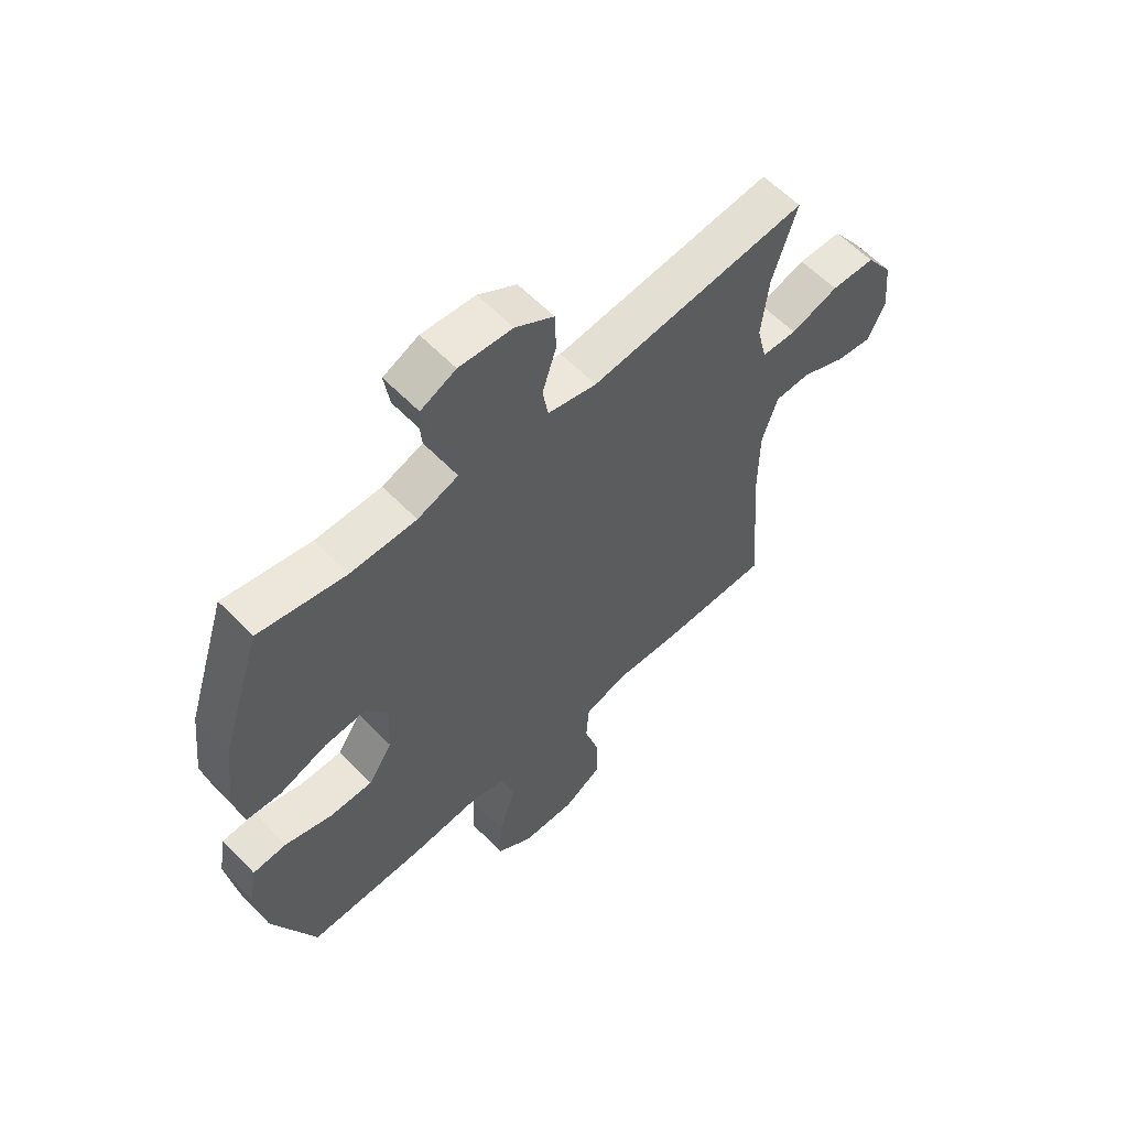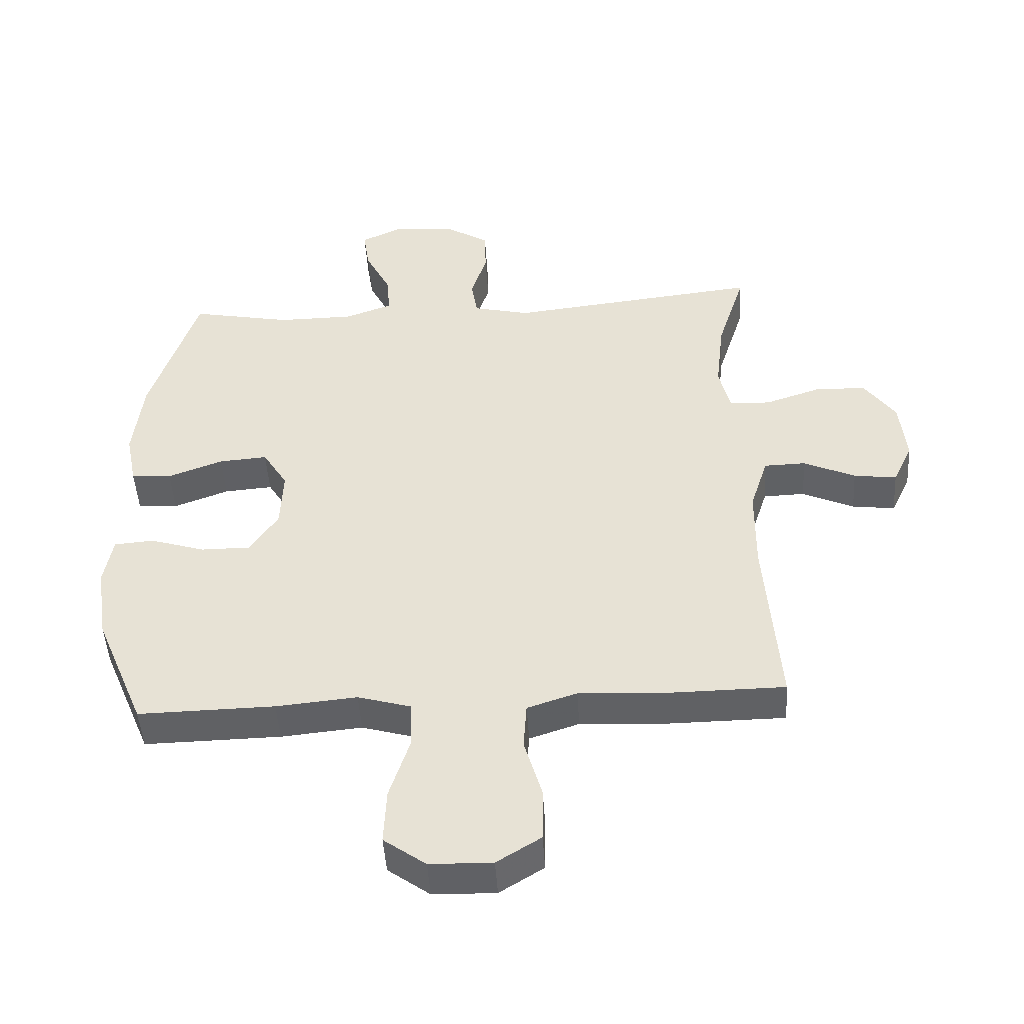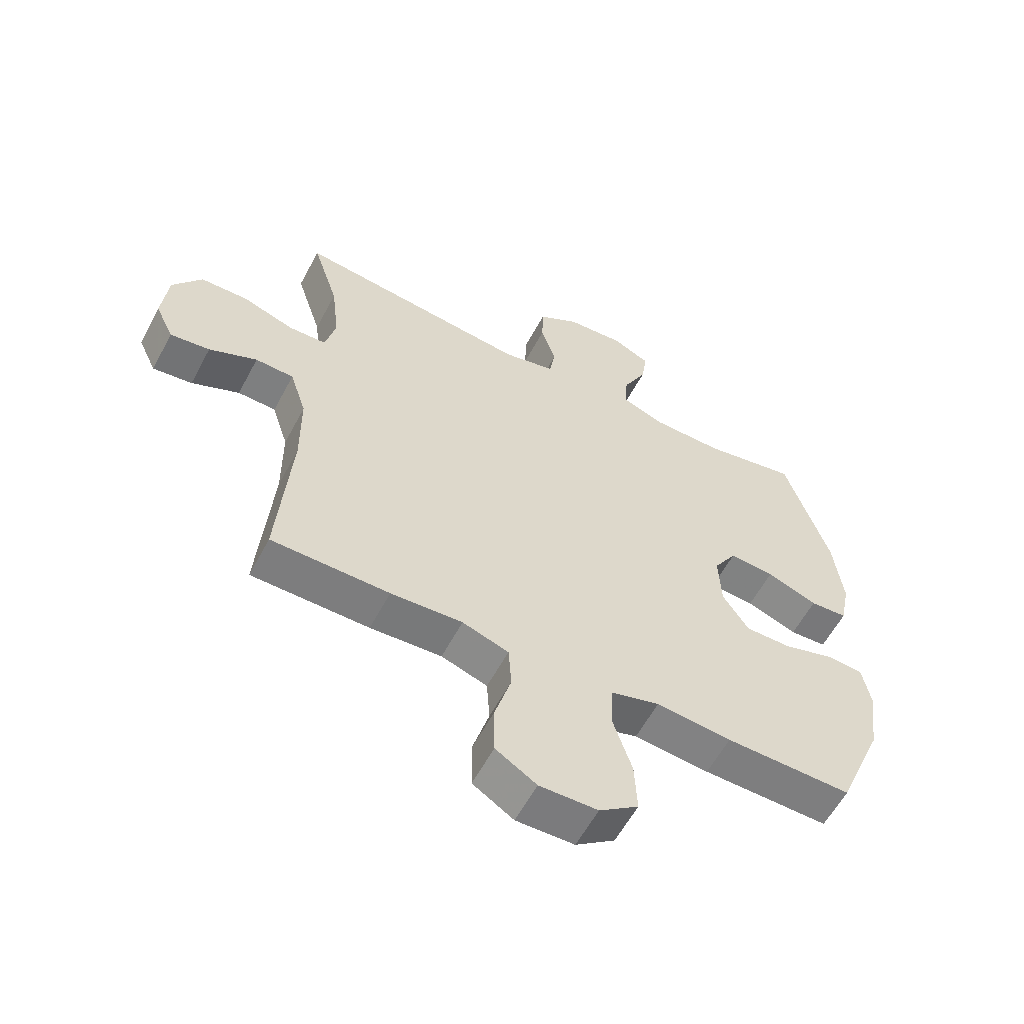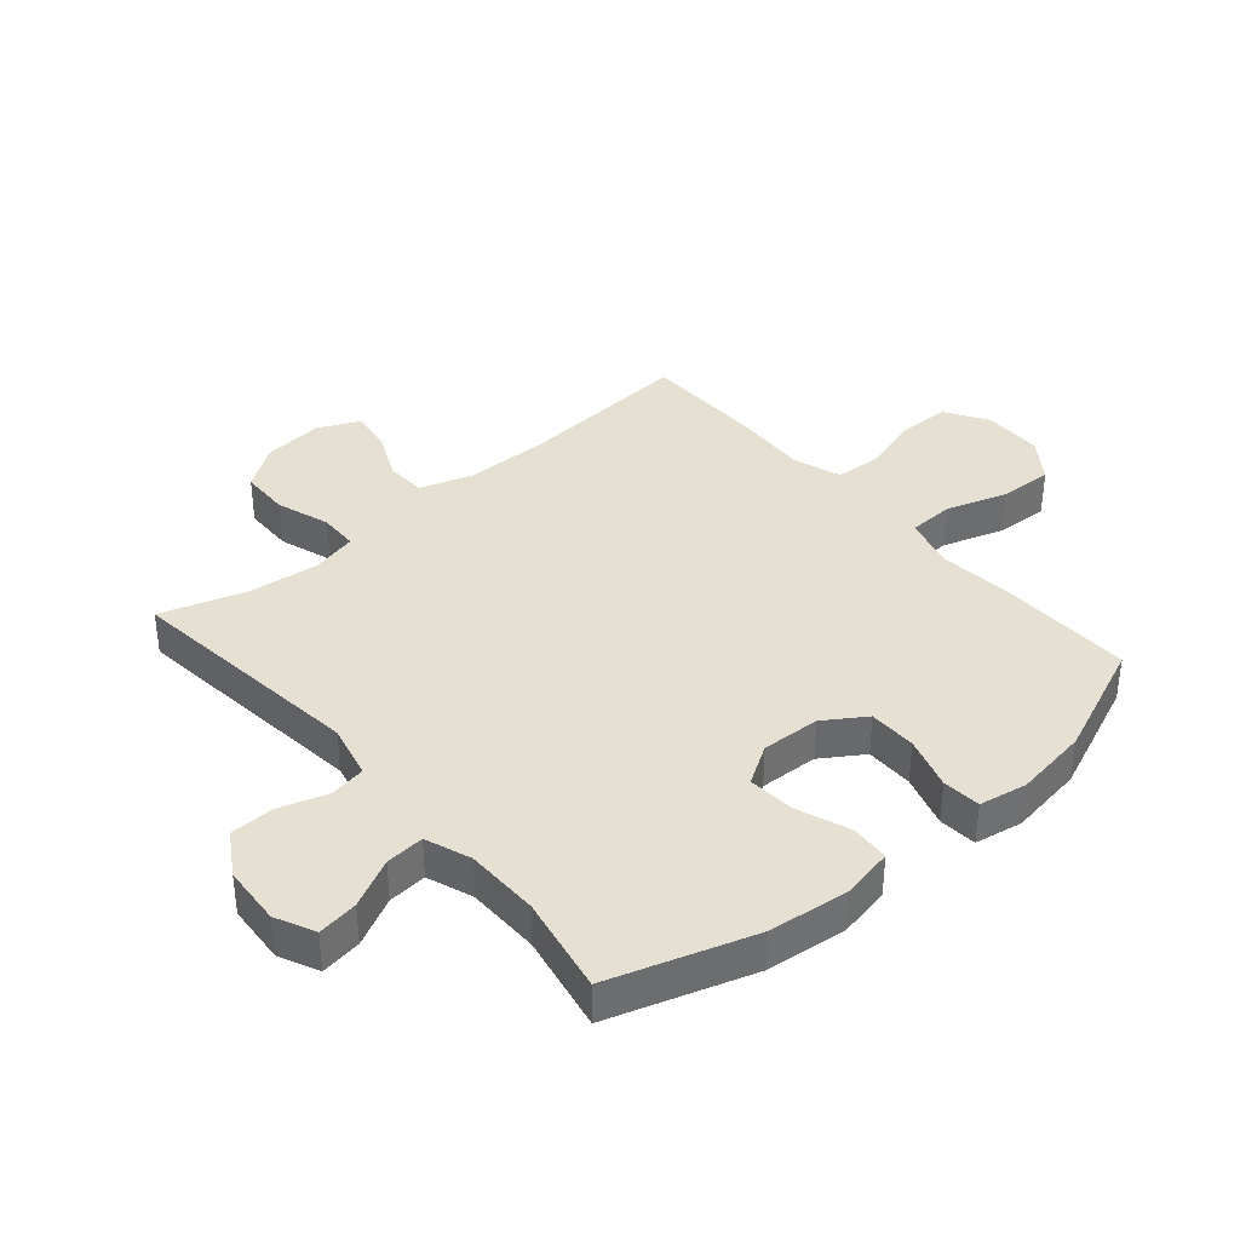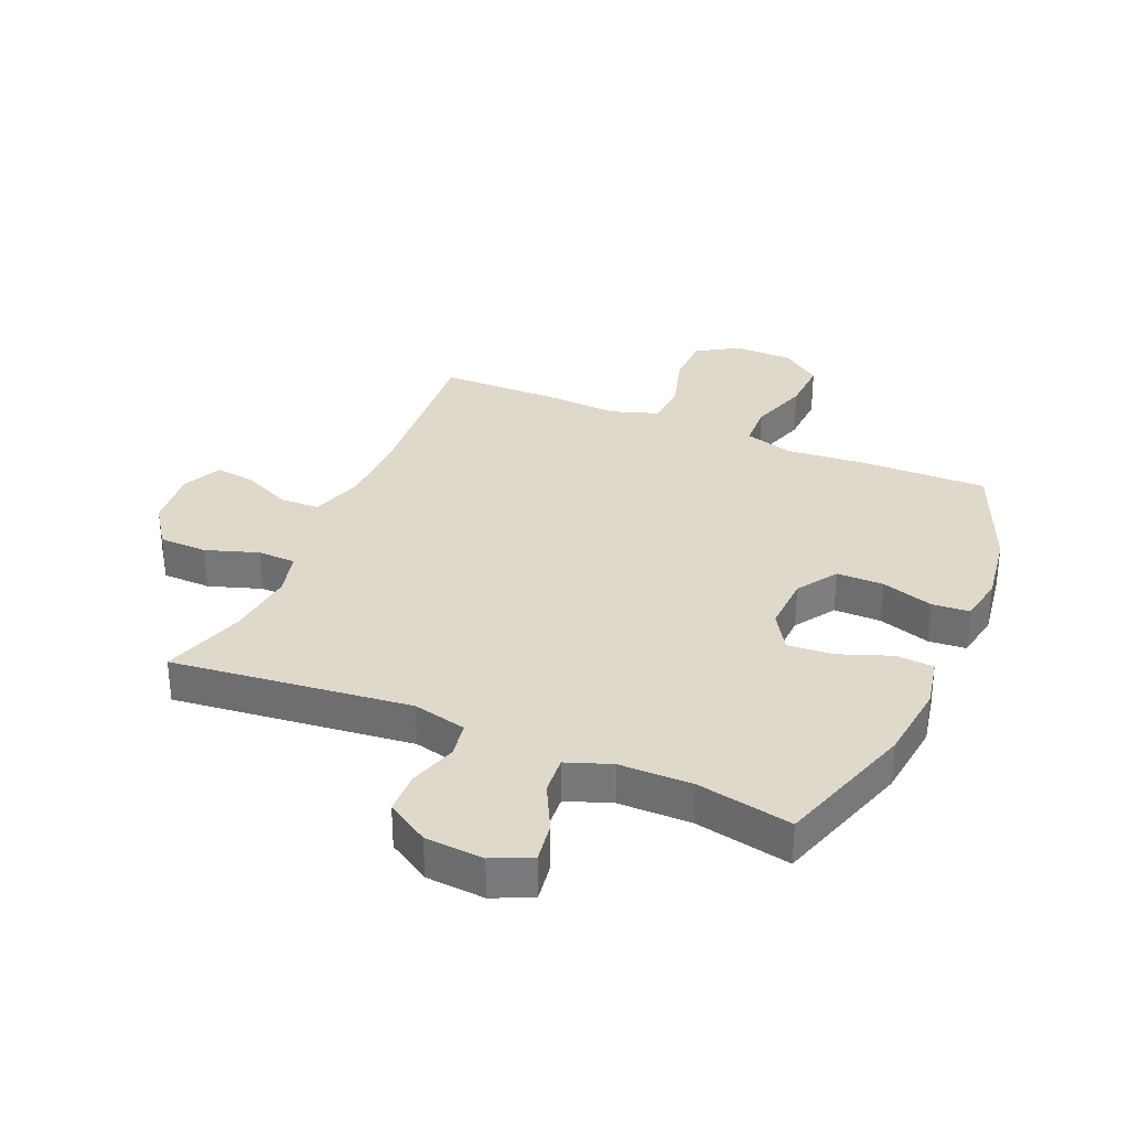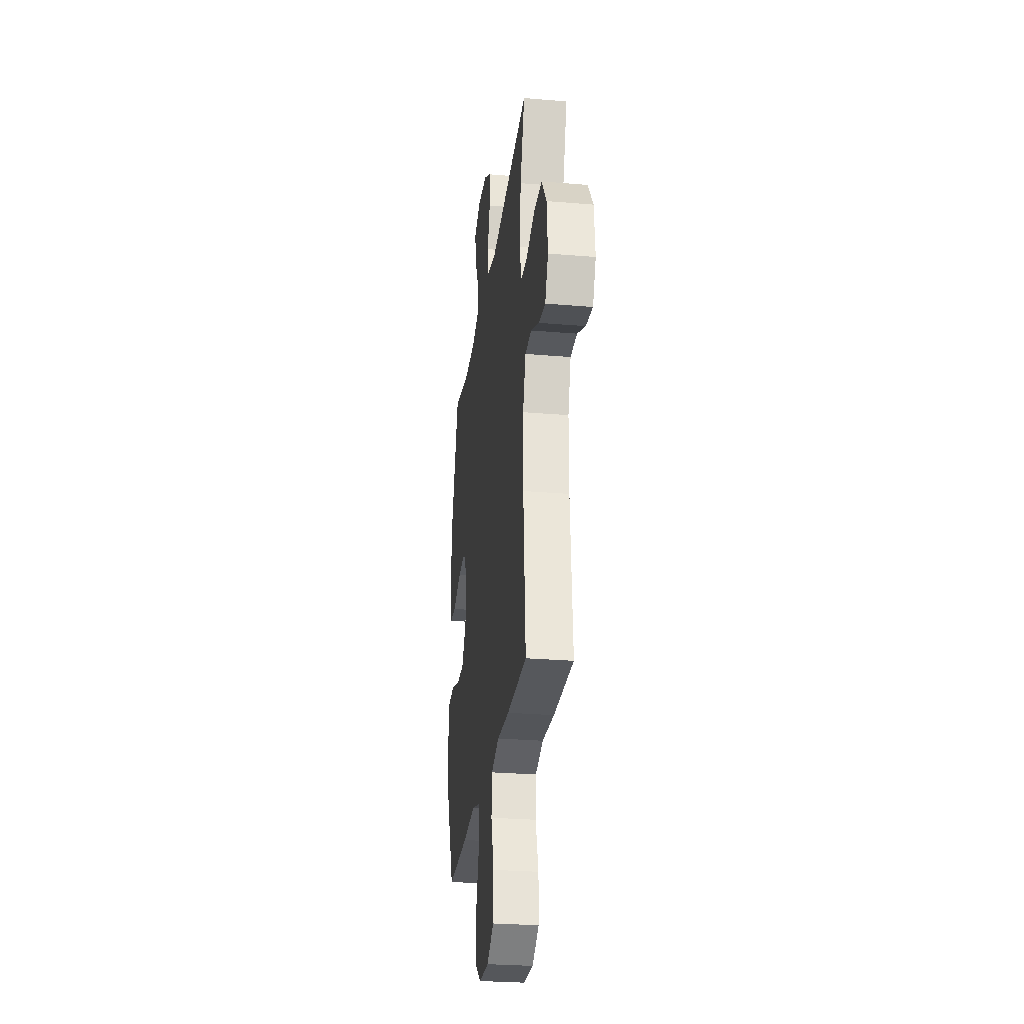
<metadata>
{"format":"obj","ext":"obj","renderer":"f3d","projection":"perspective","resolution":1024,"background":"white","views":[{"elev":59.6,"azim":136.4,"up":"+Z"},{"elev":-47.2,"azim":-176.5,"up":"+Z"},{"elev":-59.0,"azim":-27.9,"up":"+Z"},{"elev":37.6,"azim":49.4,"up":"+Y"},{"elev":32.3,"azim":23.2,"up":"+Y"},{"elev":-27.6,"azim":-97.4,"up":"+Z"}]}
</metadata>
<code>
v 0.5 0.07 0.5
v 0.574 0.07 0.269
v 0.589 0.07 0.139
v 0.572 0.07 0.054
v 0.509 0.07 0.05
v 0.423 0.07 0.082
v 0.347 0.07 0.088
v 0.308 0.07 0.025
v 0.312 0.07 -0.07
v 0.356 0.07 -0.137
v 0.434 0.07 -0.137
v 0.52 0.07 -0.11
v 0.582 0.07 -0.115
v 0.596 0.07 -0.193
v 0.578 0.07 -0.313
v 0.5 0.07 -0.5
v 0.286 0.07 -0.496
v 0.159 0.07 -0.484
v 0.076 0.07 -0.508
v 0.073 0.07 -0.582
v 0.105 0.07 -0.681
v 0.109 0.07 -0.768
v 0.043 0.07 -0.816
v -0.055 0.07 -0.818
v -0.124 0.07 -0.775
v -0.125 0.07 -0.69
v -0.097 0.07 -0.595
v -0.102 0.07 -0.521
v -0.18 0.07 -0.495
v -0.301 0.07 -0.502
v -0.5 0.07 -0.5
v -0.478 0.07 -0.216
v -0.479 0.07 -0.08
v -0.507 0.07 0.007
v -0.572 0.07 0.009
v -0.653 0.07 -0.028
v -0.72 0.07 -0.037
v -0.751 0.07 0.029
v -0.741 0.07 0.128
v -0.692 0.07 0.198
v -0.612 0.07 0.2
v -0.525 0.07 0.171
v -0.461 0.07 0.173
v -0.443 0.07 0.247
v -0.456 0.07 0.362
v -0.5 0.07 0.5
v -0.104 0.07 0.455
v -0.015 0.07 0.476
v -0.005 0.07 0.535
v -0.03 0.07 0.614
v -0.028 0.07 0.685
v 0.042 0.07 0.728
v 0.139 0.07 0.735
v 0.203 0.07 0.705
v 0.193 0.07 0.639
v 0.153 0.07 0.56
v 0.148 0.07 0.497
v 0.222 0.07 0.47
v 0.342 0.07 0.469
v 0.5 0 0.5
v 0.574 0 0.269
v 0.589 0 0.139
v 0.572 0 0.054
v 0.509 0 0.05
v 0.423 0 0.082
v 0.347 0 0.088
v 0.308 0 0.025
v 0.312 0 -0.07
v 0.356 0 -0.137
v 0.434 0 -0.137
v 0.52 0 -0.11
v 0.582 0 -0.115
v 0.596 0 -0.193
v 0.578 0 -0.313
v 0.5 0 -0.5
v 0.286 0 -0.496
v 0.159 0 -0.484
v 0.076 0 -0.508
v 0.073 0 -0.582
v 0.105 0 -0.681
v 0.109 0 -0.768
v 0.043 0 -0.816
v -0.055 0 -0.818
v -0.124 0 -0.775
v -0.125 0 -0.69
v -0.097 0 -0.595
v -0.102 0 -0.521
v -0.18 0 -0.495
v -0.301 0 -0.502
v -0.5 0 -0.5
v -0.478 0 -0.216
v -0.479 0 -0.08
v -0.507 0 0.007
v -0.572 0 0.009
v -0.653 0 -0.028
v -0.72 0 -0.037
v -0.751 0 0.029
v -0.741 0 0.128
v -0.692 0 0.198
v -0.612 0 0.2
v -0.525 0 0.171
v -0.461 0 0.173
v -0.443 0 0.247
v -0.456 0 0.362
v -0.5 0 0.5
v -0.104 0 0.455
v -0.015 0 0.476
v -0.005 0 0.535
v -0.03 0 0.614
v -0.028 0 0.685
v 0.042 0 0.728
v 0.139 0 0.735
v 0.203 0 0.705
v 0.193 0 0.639
v 0.153 0 0.56
v 0.148 0 0.497
v 0.222 0 0.47
v 0.342 0 0.469
f 54 55 56
f 53 54 56
f 52 53 56
f 51 52 56
f 50 51 56
f 49 50 56
f 48 49 56 57
f 47 48 57 58
f 45 46 47
f 47 58 59
f 45 47 59
f 44 45 59
f 40 41 42
f 39 40 42
f 38 39 42
f 37 38 42
f 36 37 42
f 35 36 42
f 34 35 42 43
f 33 34 43
f 59 1 2
f 44 59 2
f 43 44 2
f 33 43 2
f 32 33 2
f 25 26 27
f 24 25 27
f 23 24 27
f 22 23 27
f 21 22 27
f 20 21 27
f 19 20 27 28
f 18 19 28 29
f 16 17 18
f 15 16 18
f 14 15 18
f 13 14 18
f 12 13 18
f 11 12 18
f 10 11 18 29
f 4 5 6
f 3 4 6
f 2 3 6
f 2 6 7
f 32 2 7
f 30 31 32
f 29 30 32
f 10 29 32
f 9 10 32
f 8 9 32
f 7 8 32
f 115 114 113
f 115 113 112
f 115 112 111
f 115 111 110
f 115 110 109
f 115 109 108
f 116 115 108 107
f 117 116 107 106
f 106 105 104
f 118 117 106
f 118 106 104
f 118 104 103
f 101 100 99
f 101 99 98
f 101 98 97
f 101 97 96
f 101 96 95
f 101 95 94
f 102 101 94 93
f 102 93 92
f 61 60 118
f 61 118 103
f 61 103 102
f 61 102 92
f 61 92 91
f 86 85 84
f 86 84 83
f 86 83 82
f 86 82 81
f 86 81 80
f 86 80 79
f 87 86 79 78
f 88 87 78 77
f 77 76 75
f 77 75 74
f 77 74 73
f 77 73 72
f 77 72 71
f 77 71 70
f 88 77 70 69
f 65 64 63
f 65 63 62
f 65 62 61
f 66 65 61
f 66 61 91
f 91 90 89
f 91 89 88
f 91 88 69
f 91 69 68
f 91 68 67
f 91 67 66
f 1 60 61 2
f 2 61 62 3
f 3 62 63 4
f 4 63 64 5
f 5 64 65 6
f 6 65 66 7
f 7 66 67 8
f 8 67 68 9
f 9 68 69 10
f 10 69 70 11
f 11 70 71 12
f 12 71 72 13
f 13 72 73 14
f 14 73 74 15
f 15 74 75 16
f 16 75 76 17
f 17 76 77 18
f 18 77 78 19
f 19 78 79 20
f 20 79 80 21
f 21 80 81 22
f 22 81 82 23
f 23 82 83 24
f 24 83 84 25
f 25 84 85 26
f 26 85 86 27
f 27 86 87 28
f 28 87 88 29
f 29 88 89 30
f 30 89 90 31
f 31 90 91 32
f 32 91 92 33
f 33 92 93 34
f 34 93 94 35
f 35 94 95 36
f 36 95 96 37
f 37 96 97 38
f 38 97 98 39
f 39 98 99 40
f 40 99 100 41
f 41 100 101 42
f 42 101 102 43
f 43 102 103 44
f 44 103 104 45
f 45 104 105 46
f 46 105 106 47
f 47 106 107 48
f 48 107 108 49
f 49 108 109 50
f 50 109 110 51
f 51 110 111 52
f 52 111 112 53
f 53 112 113 54
f 54 113 114 55
f 55 114 115 56
f 56 115 116 57
f 57 116 117 58
f 58 117 118 59
f 59 118 60 1

</code>
